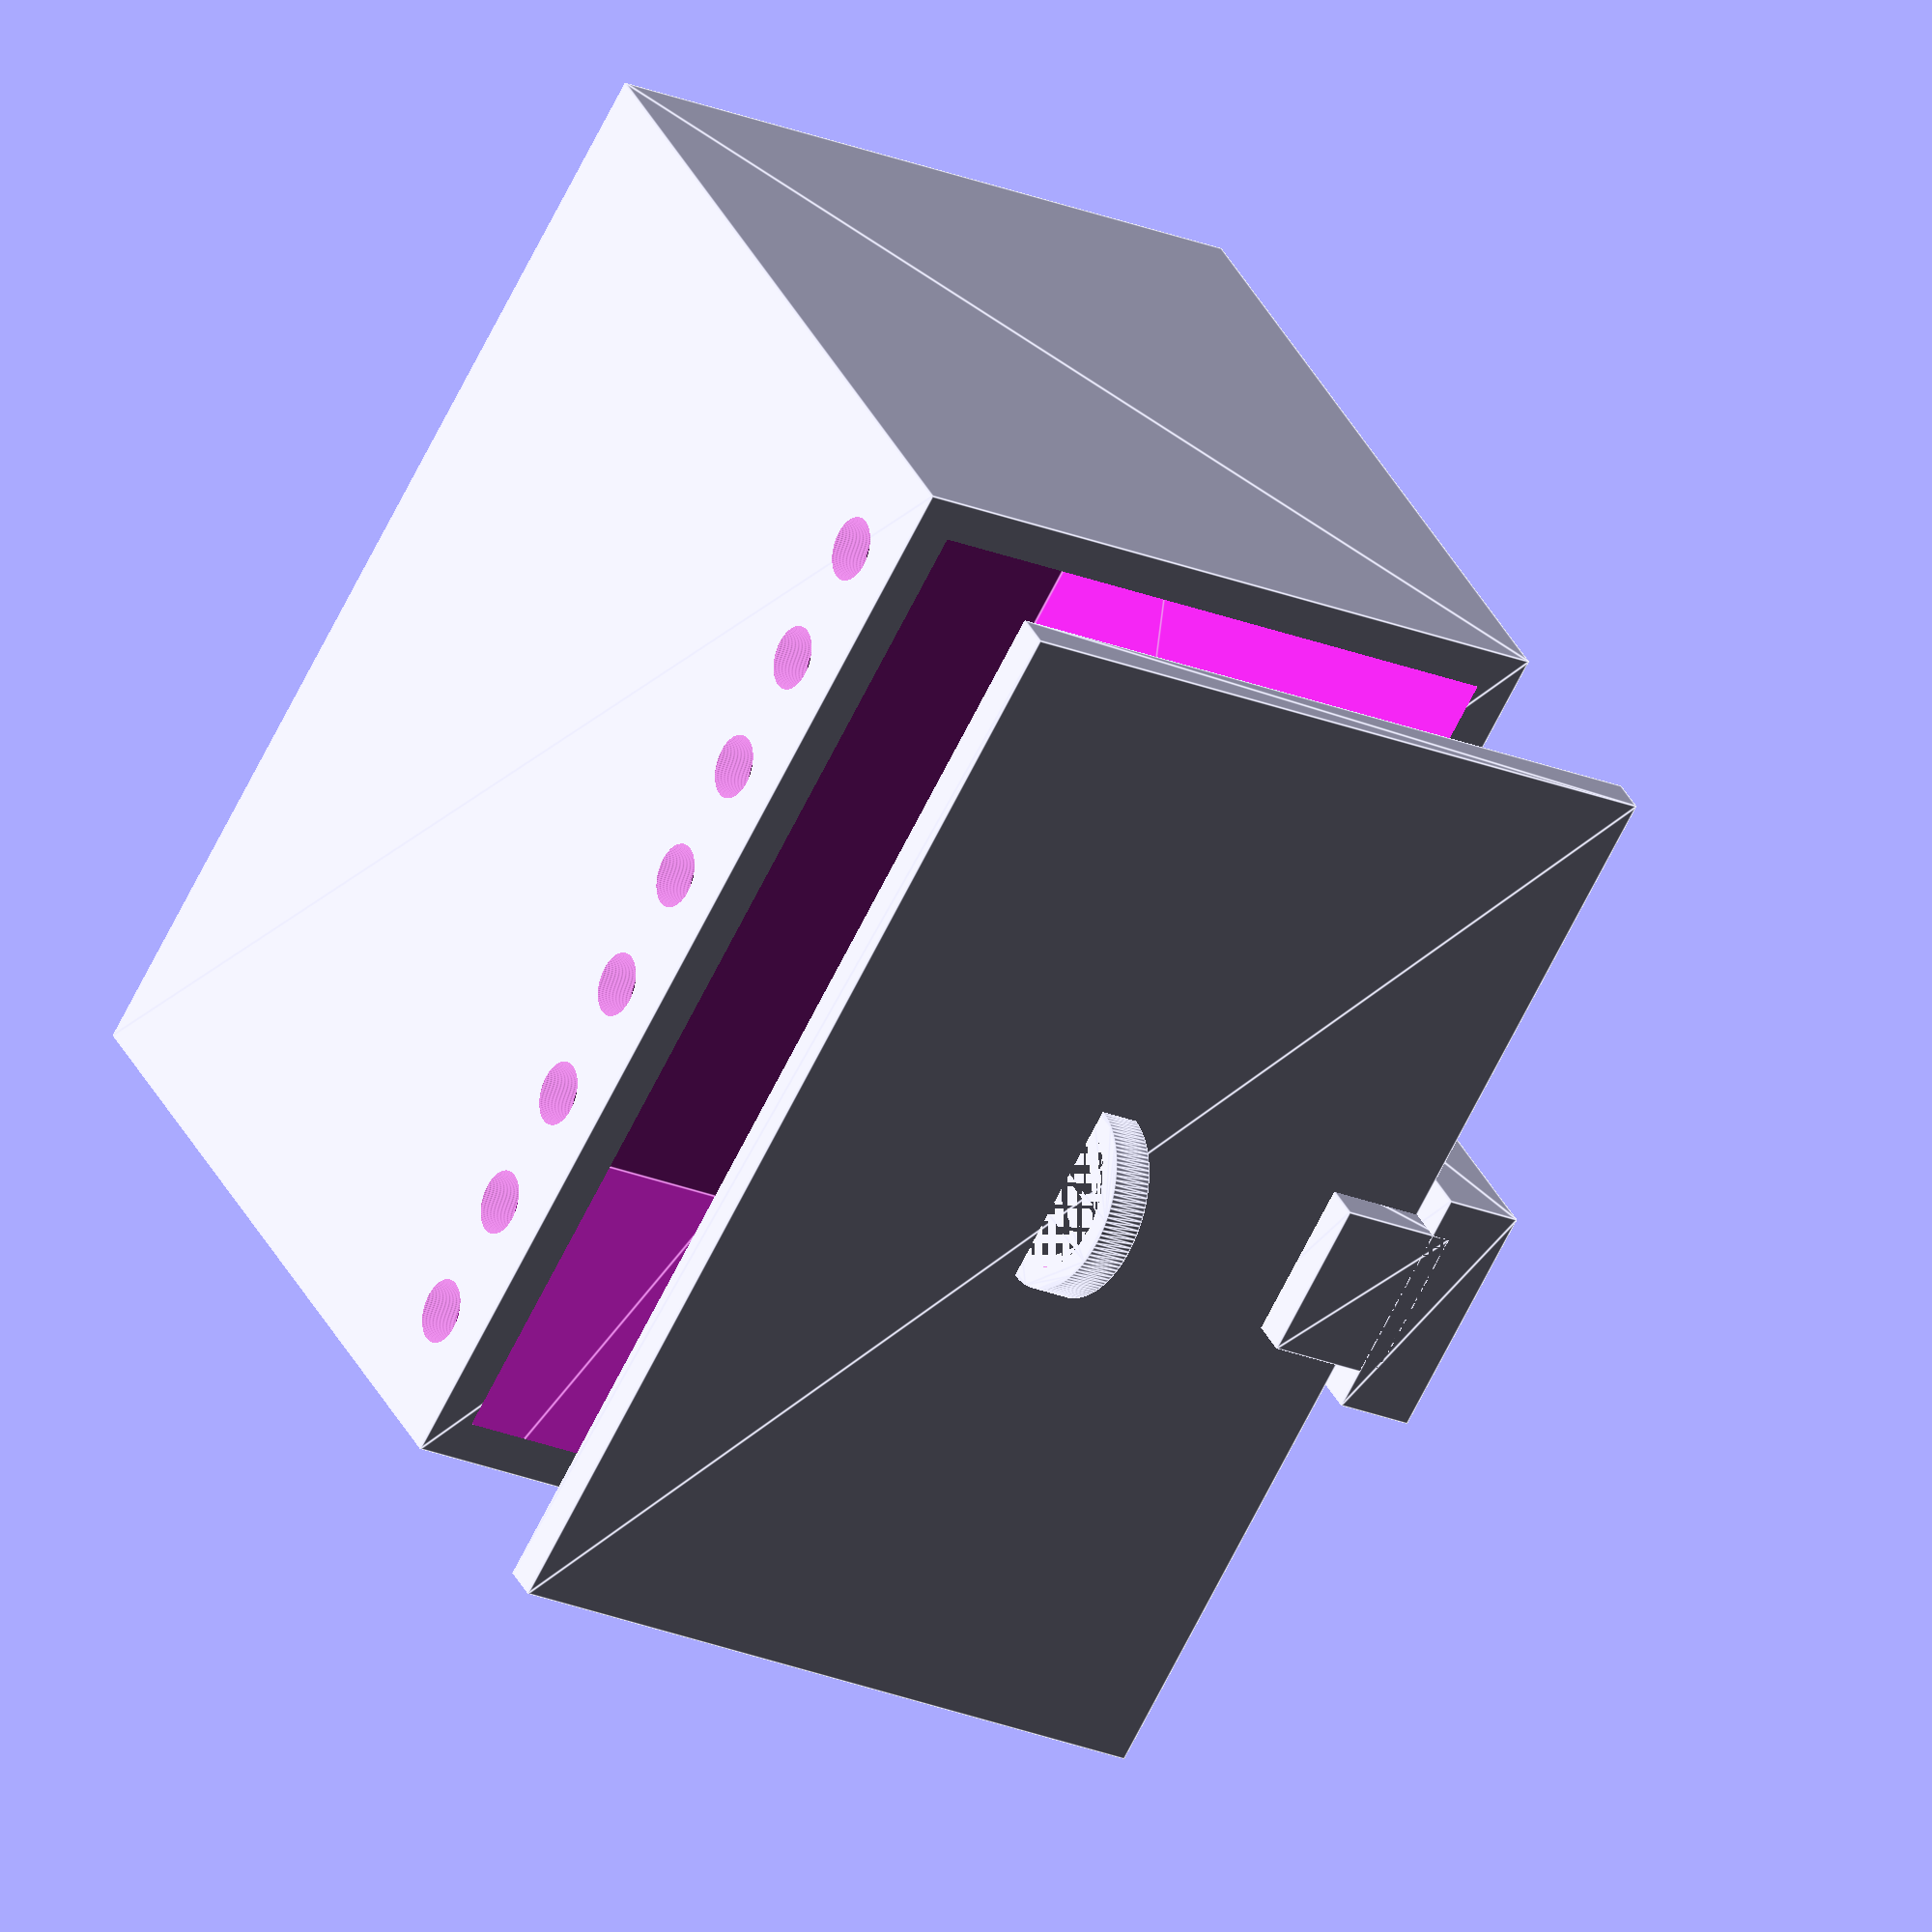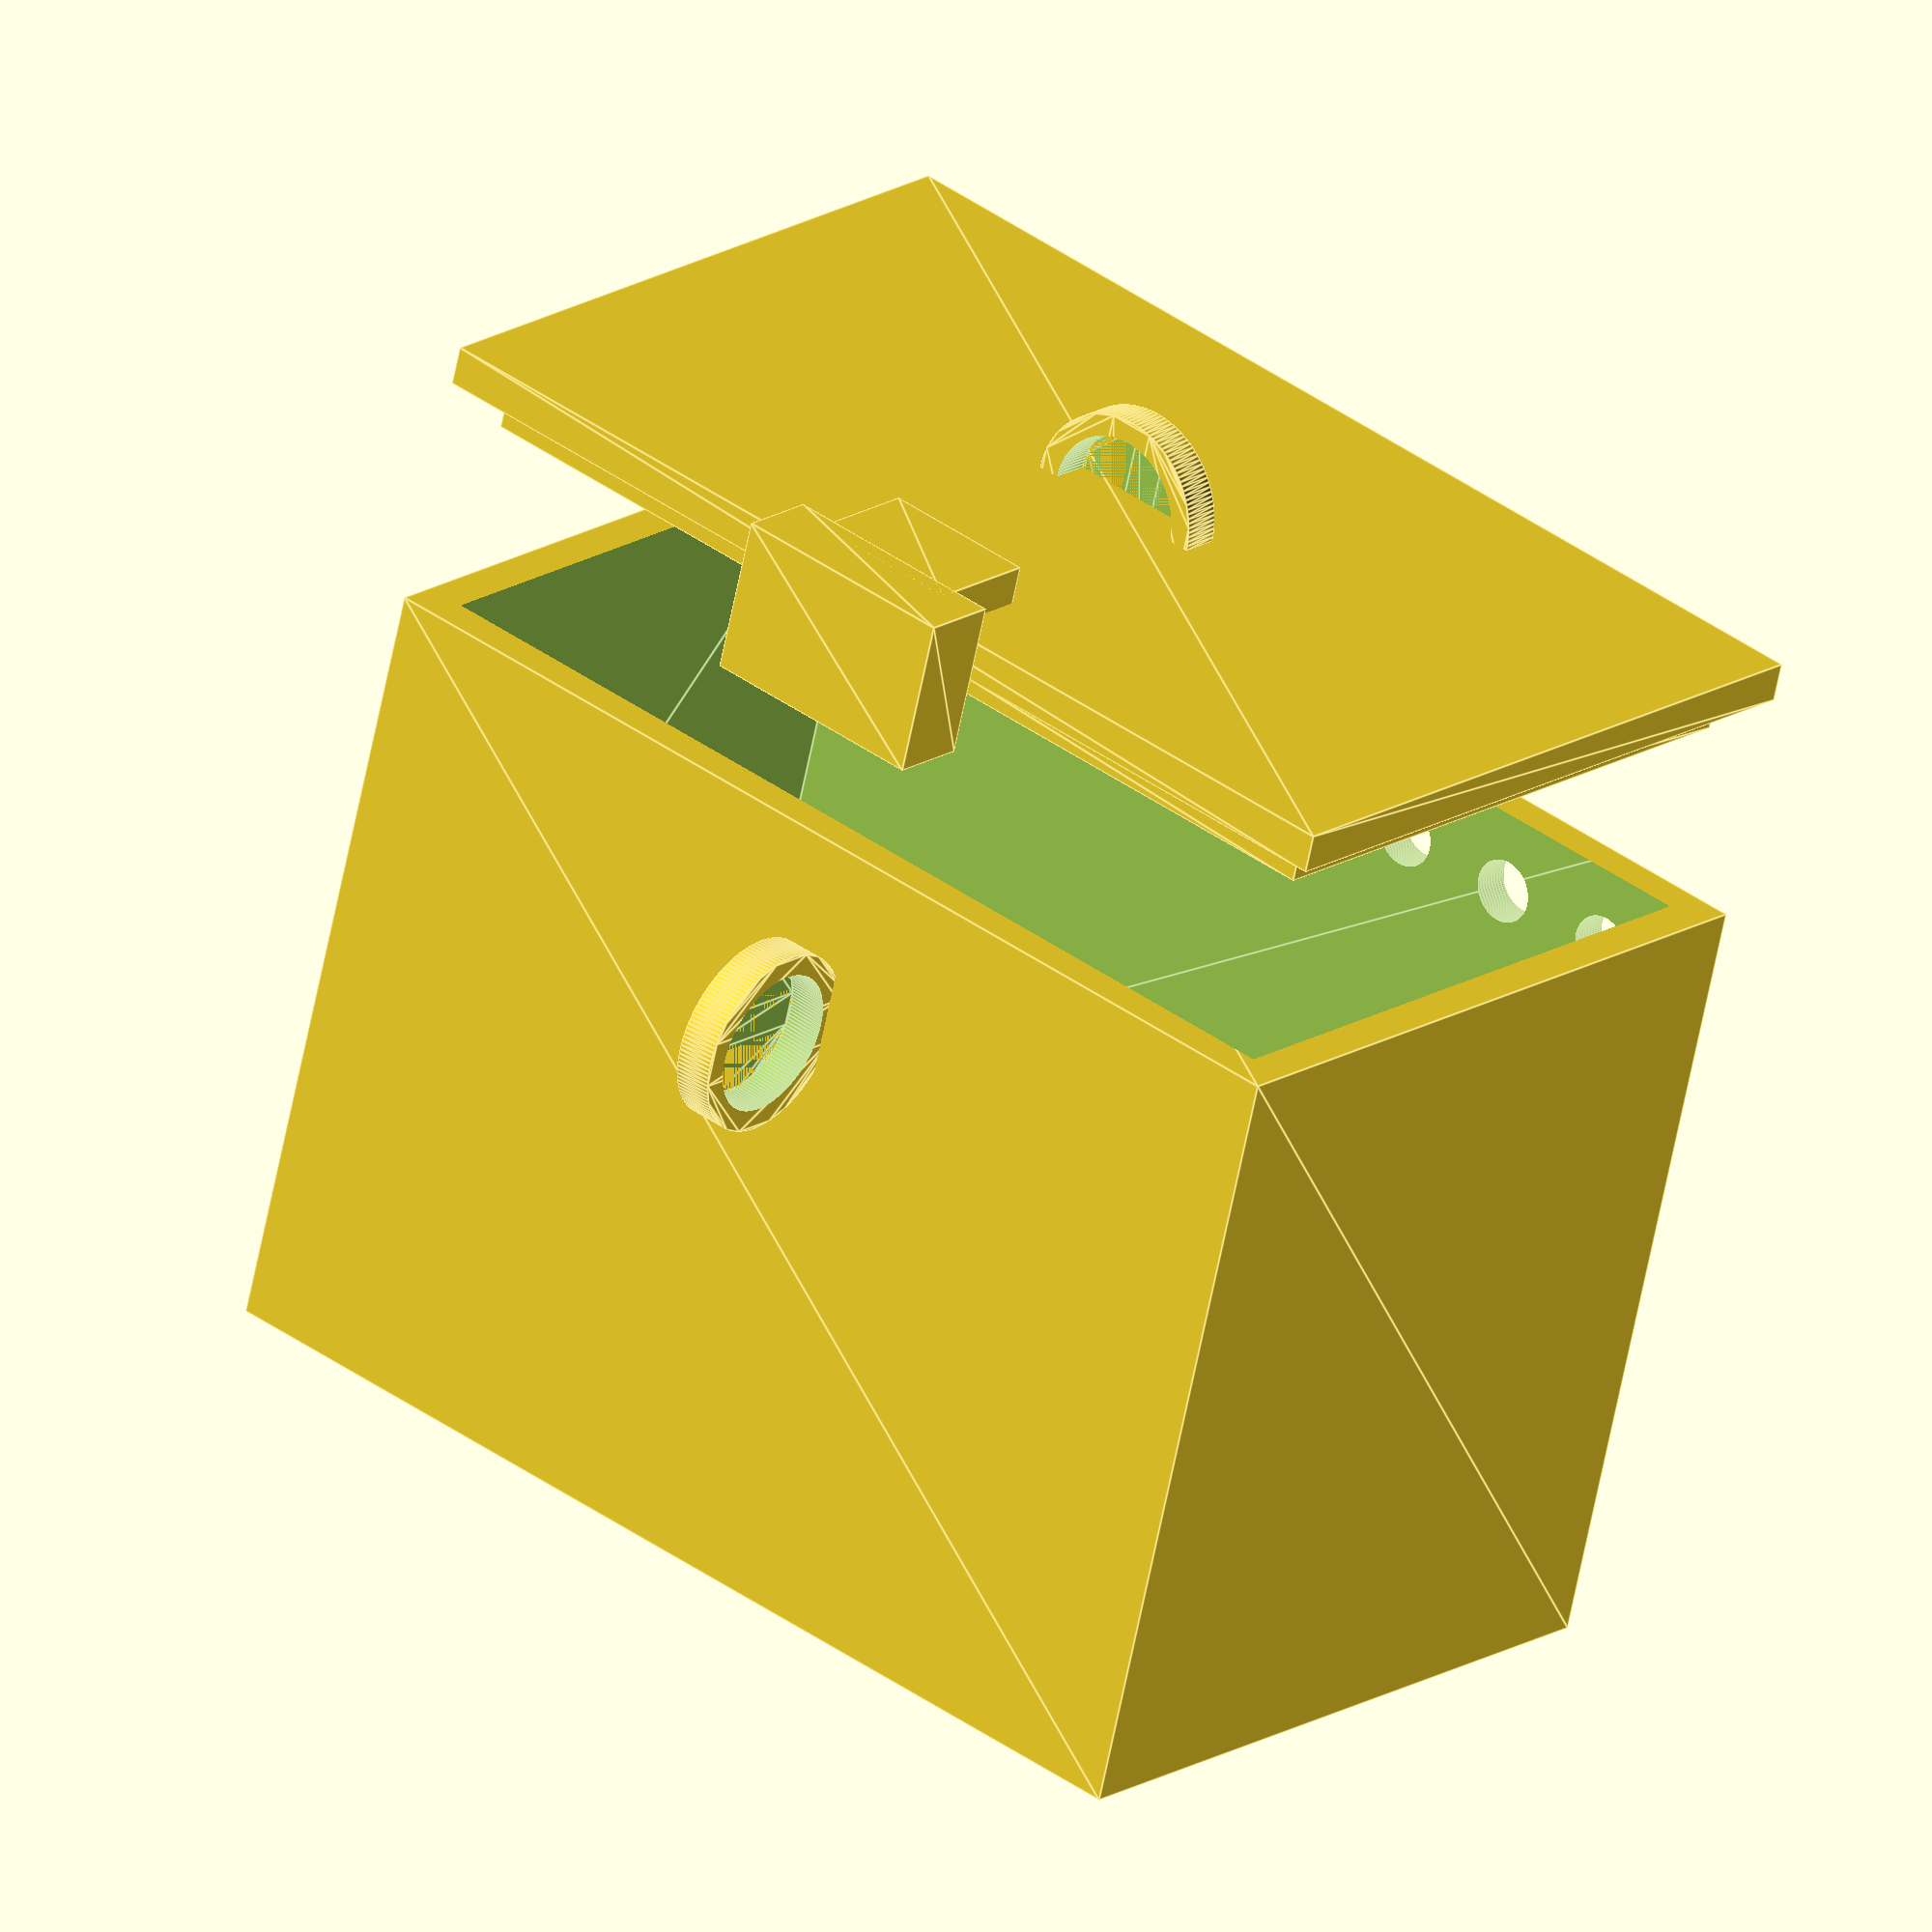
<openscad>
union()
{
    difference()
    {
        union()
        {
            difference()
            {
                linear_extrude(height = 100.0, twist = 0.0, scale = 1.0, slices = 1, center = false)
                {
                    scale([140.0, 90.0])
                    {
                        M8();
                    }
                }
                translate([0.0, 0.0, 10.0])
                {
                    linear_extrude(height = 100.0, twist = 0.0, scale = 1.0, slices = 1, center = false)
                    {
                        scale([130.0, 80.0])
                        {
                            M8();
                        }
                    }
                }
            }
        }
        union()
        {
            translate([0.0, 50.0, 0.0])
            {
                translate([-56.8, 0.0, 0.0])
                {
                    rotate([90.0, 0.0, 0.0])
                    {
                        translate([1.0, 90.0, 0.0])
                        {
                            linear_extrude(height = 16.0, twist = 0.0, scale = 1.0, slices = 1, center = false)
                            {
                                scale([8.0, 8.0])
                                {
                                    M154();
                                }
                            }
                        }
                    }
                }
            }
            translate([0.0, 50.0, 0.0])
            {
                translate([-56.8, 0.0, 0.0])
                {
                    rotate([90.0, 0.0, 0.0])
                    {
                        translate([17.0, 90.0, 0.0])
                        {
                            linear_extrude(height = 16.0, twist = 0.0, scale = 1.0, slices = 1, center = false)
                            {
                                scale([8.0, 8.0])
                                {
                                    M154();
                                }
                            }
                        }
                    }
                }
            }
            translate([0.0, 50.0, 0.0])
            {
                translate([-56.8, 0.0, 0.0])
                {
                    rotate([90.0, 0.0, 0.0])
                    {
                        translate([33.0, 90.0, 0.0])
                        {
                            linear_extrude(height = 16.0, twist = 0.0, scale = 1.0, slices = 1, center = false)
                            {
                                scale([8.0, 8.0])
                                {
                                    M154();
                                }
                            }
                        }
                    }
                }
            }
            translate([0.0, 50.0, 0.0])
            {
                translate([-56.8, 0.0, 0.0])
                {
                    rotate([90.0, 0.0, 0.0])
                    {
                        translate([49.0, 90.0, 0.0])
                        {
                            linear_extrude(height = 16.0, twist = 0.0, scale = 1.0, slices = 1, center = false)
                            {
                                scale([8.0, 8.0])
                                {
                                    M154();
                                }
                            }
                        }
                    }
                }
            }
            translate([0.0, 50.0, 0.0])
            {
                translate([-56.8, 0.0, 0.0])
                {
                    rotate([90.0, 0.0, 0.0])
                    {
                        translate([65.0, 90.0, 0.0])
                        {
                            linear_extrude(height = 16.0, twist = 0.0, scale = 1.0, slices = 1, center = false)
                            {
                                scale([8.0, 8.0])
                                {
                                    M154();
                                }
                            }
                        }
                    }
                }
            }
            translate([0.0, 50.0, 0.0])
            {
                translate([-56.8, 0.0, 0.0])
                {
                    rotate([90.0, 0.0, 0.0])
                    {
                        translate([81.0, 90.0, 0.0])
                        {
                            linear_extrude(height = 16.0, twist = 0.0, scale = 1.0, slices = 1, center = false)
                            {
                                scale([8.0, 8.0])
                                {
                                    M154();
                                }
                            }
                        }
                    }
                }
            }
            translate([0.0, 50.0, 0.0])
            {
                translate([-56.8, 0.0, 0.0])
                {
                    rotate([90.0, 0.0, 0.0])
                    {
                        translate([97.0, 90.0, 0.0])
                        {
                            linear_extrude(height = 16.0, twist = 0.0, scale = 1.0, slices = 1, center = false)
                            {
                                scale([8.0, 8.0])
                                {
                                    M154();
                                }
                            }
                        }
                    }
                }
            }
            translate([0.0, 50.0, 0.0])
            {
                translate([-56.8, 0.0, 0.0])
                {
                    rotate([90.0, 0.0, 0.0])
                    {
                        translate([113.0, 90.0, 0.0])
                        {
                            linear_extrude(height = 16.0, twist = 0.0, scale = 1.0, slices = 1, center = false)
                            {
                                scale([8.0, 8.0])
                                {
                                    M154();
                                }
                            }
                        }
                    }
                }
            }
        }
    }
    union()
    {
        translate([0.0, 0.0, 25.0])
        {
            union()
            {
                translate([0.0, 0.0, 100.0])
                {
                    linear_extrude(height = 5.0, twist = 0.0, scale = 1.0, slices = 1, center = false)
                    {
                        scale([130.0, 80.0])
                        {
                            M8();
                        }
                    }
                }
                translate([0.0, 0.0, 105.0])
                {
                    linear_extrude(height = 5.0, twist = 0.0, scale = 1.0, slices = 1, center = false)
                    {
                        scale([140.0, 90.0])
                        {
                            M8();
                        }
                    }
                }
                translate([0.0, 3.5, 0.0])
                {
                    translate([0.0, 0.0, 110.0])
                    {
                        rotate([90.0, 0.0, 0.0])
                        {
                            difference()
                            {
                                linear_extrude(height = 5.0, twist = 0.0, scale = 1.0, slices = 1, center = false)
                                {
                                    scale([24.0, 24.0])
                                    {
                                        M245();
                                    }
                                }
                                linear_extrude(height = 10.0, twist = 0.0, scale = 1.0, slices = 1, center = false)
                                {
                                    scale([18.46153846153846, 18.46153846153846])
                                    {
                                        M245();
                                    }
                                }
                            }
                        }
                    }
                }
            }
        }
        translate([0.0, -40.0, 0.0])
        {
            translate([0.0, 0.0, 130.0])
            {
                linear_extrude(height = 10.0, twist = 0.0, scale = 1.0, slices = 1, center = false)
                {
                    scale([20.0, 15.0])
                    {
                        M8();
                    }
                }
            }
        }
        translate([0.0, -50.0, 0.0])
        {
            translate([0.0, 0.0, 120.0])
            {
                linear_extrude(height = 20.0, twist = 0.0, scale = 1.0, slices = 1, center = false)
                {
                    scale([30.0, 10.0])
                    {
                        M8();
                    }
                }
            }
        }
        translate([0.0, -55.0, 0.0])
        {
            translate([0.0, 0.0, 76.92307692307692])
            {
                rotate([0.0, 90.0, 0.0])
                {
                    difference()
                    {
                        linear_extrude(height = 5.0, twist = 0.0, scale = 1.0, slices = 1, center = false)
                        {
                            scale([24.0, 24.0])
                            {
                                M245();
                            }
                        }
                        linear_extrude(height = 10.0, twist = 0.0, scale = 1.0, slices = 1, center = false)
                        {
                            scale([18.46153846153846, 18.46153846153846])
                            {
                                M245();
                            }
                        }
                    }
                }
            }
        }
    }
}

module M245()
{
    polygon
    (
        points =
        [
            [0.5, 0.0], 
            [0.4993977281025862, 0.024533837163709007], 
            [0.49759236333609846, 0.0490085701647803], 
            [0.4945882549823905, 0.07336523722768087], 
            [0.4903926402016152, 0.09754516100806412], 
            [0.485015626597272, 0.12149008995163194], 
            [0.4784701678661044, 0.14514233862723117], 
            [0.4707720325915104, 0.16844492669611003], 
            [0.46193976625564337, 0.1913417161825449], 
            [0.45199464656172167, 0.21377754671514104], 
            [0.4409606321741775, 0.23569836841299882], 
            [0.42886430500013606, 0.25705137209661083], 
            [0.4157348061512726, 0.2777851165098011], 
            [0.40160376574032247, 0.2978496522462167], 
            [0.3865052266813685, 0.31719664208182274], 
            [0.3704755626774796, 0.33577947742350917], 
            [0.3535533905932738, 0.35355339059327373], 
            [0.33577947742350917, 0.37047556267747955], 
            [0.31719664208182274, 0.38650522668136844], 
            [0.29784965224621673, 0.4016037657403224], 
            [0.27778511650980114, 0.4157348061512726], 
            [0.25705137209661083, 0.42886430500013606], 
            [0.2356983684129989, 0.44096063217417747], 
            [0.2137775467151411, 0.4519946465617216], 
            [0.19134171618254492, 0.46193976625564337], 
            [0.16844492669611003, 0.4707720325915104], 
            [0.14514233862723117, 0.4784701678661044], 
            [0.12149008995163199, 0.485015626597272], 
            [0.09754516100806417, 0.4903926402016152], 
            [0.07336523722768087, 0.49458825498239045], 
            [0.049008570164780385, 0.49759236333609846], 
            [0.024533837163709063, 0.4993977281025862], 
            [3.061616997868383E-17, 0.5], 
            [-0.024533837163709004, 0.4993977281025862], 
            [-0.04900857016478032, 0.49759236333609846], 
            [-0.07336523722768082, 0.4945882549823905], 
            [-0.0975451610080641, 0.4903926402016152], 
            [-0.12149008995163194, 0.485015626597272], 
            [-0.14514233862723108, 0.47847016786610447], 
            [-0.16844492669610997, 0.4707720325915104], 
            [-0.19134171618254486, 0.46193976625564337], 
            [-0.21377754671514093, 0.4519946465617217], 
            [-0.23569836841299885, 0.4409606321741775], 
            [-0.2570513720966108, 0.42886430500013606], 
            [-0.277785116509801, 0.4157348061512727], 
            [-0.2978496522462167, 0.40160376574032247], 
            [-0.3171966420818227, 0.38650522668136855], 
            [-0.3357794774235092, 0.3704755626774795], 
            [-0.35355339059327373, 0.3535533905932738], 
            [-0.37047556267747944, 0.3357794774235093], 
            [-0.3865052266813685, 0.31719664208182274], 
            [-0.4016037657403224, 0.29784965224621673], 
            [-0.4157348061512727, 0.2777851165098011], 
            [-0.428864305000136, 0.2570513720966109], 
            [-0.44096063217417747, 0.23569836841299893], 
            [-0.45199464656172167, 0.21377754671514101], 
            [-0.46193976625564337, 0.19134171618254495], 
            [-0.47077203259151035, 0.16844492669611016], 
            [-0.4784701678661044, 0.1451423386272312], 
            [-0.485015626597272, 0.12149008995163203], 
            [-0.4903926402016152, 0.0975451610080643], 
            [-0.49458825498239045, 0.0733652372276809], 
            [-0.49759236333609846, 0.04900857016478041], 
            [-0.4993977281025862, 0.024533837163708983], 
            [-0.5, 6.123233995736766E-17], 
            [-0.4993977281025862, -0.024533837163708862], 
            [-0.49759236333609846, -0.049008570164780295], 
            [-0.4945882549823905, -0.07336523722768079], 
            [-0.4903926402016152, -0.09754516100806418], 
            [-0.48501562659727204, -0.12149008995163191], 
            [-0.47847016786610447, -0.14514233862723105], 
            [-0.47077203259151035, -0.16844492669611003], 
            [-0.46193976625564337, -0.1913417161825448], 
            [-0.4519946465617217, -0.2137775467151409], 
            [-0.4409606321741775, -0.23569836841299882], 
            [-0.42886430500013606, -0.2570513720966108], 
            [-0.41573480615127273, -0.277785116509801], 
            [-0.40160376574032247, -0.2978496522462166], 
            [-0.38650522668136855, -0.31719664208182263], 
            [-0.37047556267747955, -0.3357794774235092], 
            [-0.35355339059327384, -0.35355339059327373], 
            [-0.33577947742350933, -0.37047556267747944], 
            [-0.31719664208182297, -0.38650522668136833], 
            [-0.29784965224621657, -0.4016037657403225], 
            [-0.2777851165098011, -0.4157348061512726], 
            [-0.2570513720966109, -0.428864305000136], 
            [-0.23569836841299896, -0.44096063217417747], 
            [-0.21377754671514124, -0.45199464656172156], 
            [-0.19134171618254517, -0.46193976625564326], 
            [-0.16844492669610997, -0.4707720325915104], 
            [-0.14514233862723122, -0.4784701678661044], 
            [-0.12149008995163206, -0.48501562659727193], 
            [-0.09754516100806433, -0.4903926402016152], 
            [-0.07336523722768115, -0.49458825498239045], 
            [-0.049008570164780225, -0.49759236333609846], 
            [-0.024533837163709014, -0.4993977281025862], 
            [-9.184850993605148E-17, -0.5], 
            [0.02453383716370883, -0.4993977281025862], 
            [0.049008570164780045, -0.49759236333609846], 
            [0.07336523722768097, -0.49458825498239045], 
            [0.09754516100806415, -0.4903926402016152], 
            [0.12149008995163188, -0.48501562659727204], 
            [0.14514233862723103, -0.47847016786610447], 
            [0.1684449266961098, -0.47077203259151046], 
            [0.191341716182545, -0.4619397662556433], 
            [0.21377754671514107, -0.45199464656172167], 
            [0.2356983684129988, -0.4409606321741775], 
            [0.2570513720966108, -0.4288643050001361], 
            [0.2777851165098009, -0.41573480615127273], 
            [0.2978496522462164, -0.40160376574032264], 
            [0.3171966420818228, -0.38650522668136844], 
            [0.33577947742350917, -0.37047556267747955], 
            [0.3535533905932737, -0.35355339059327384], 
            [0.37047556267747944, -0.33577947742350933], 
            [0.3865052266813683, -0.31719664208182297], 
            [0.4016037657403225, -0.2978496522462166], 
            [0.4157348061512726, -0.2777851165098011], 
            [0.428864305000136, -0.25705137209661094], 
            [0.4409606321741774, -0.23569836841299896], 
            [0.45199464656172156, -0.21377754671514126], 
            [0.46193976625564326, -0.1913417161825452], 
            [0.4707720325915104, -0.16844492669611], 
            [0.4784701678661044, -0.14514233862723125], 
            [0.48501562659727193, -0.12149008995163209], 
            [0.49039264020161516, -0.09754516100806436], 
            [0.49458825498239045, -0.0733652372276812], 
            [0.49759236333609846, -0.04900857016478025], 
            [0.4993977281025862, -0.024533837163709046]
        ],
        paths =
        [
            [0, 1, 2, 3, 4, 5, 6, 7, 8, 9, 10, 11, 12, 13, 14, 15, 16, 17, 18, 19, 20, 21, 22, 23, 24, 25, 26, 27, 28, 29, 30, 31, 32, 33, 34, 35, 36, 37, 38, 39, 40, 41, 42, 43, 44, 45, 46, 47, 48, 49, 50, 51, 52, 53, 54, 55, 56, 57, 58, 59, 60, 61, 62, 63, 64, 65, 66, 67, 68, 69, 70, 71, 72, 73, 74, 75, 76, 77, 78, 79, 80, 81, 82, 83, 84, 85, 86, 87, 88, 89, 90, 91, 92, 93, 94, 95, 96, 97, 98, 99, 100, 101, 102, 103, 104, 105, 106, 107, 108, 109, 110, 111, 112, 113, 114, 115, 116, 117, 118, 119, 120, 121, 122, 123, 124, 125, 126, 127]
        ]
    );
}

module M8()
{
    polygon
    (
        points =
        [
            [-0.5, -0.5], 
            [0.5, -0.5], 
            [0.5, 0.5], 
            [-0.5, 0.5]
        ],
        paths =
        [
            [0, 1, 2, 3]
        ]
    );
}

module M154()
{
    polygon
    (
        points =
        [
            [0.5, 0.0], 
            [0.4990133642141358, 0.03139525976465669], 
            [0.49605735065723894, 0.06266661678215213], 
            [0.49114362536434436, 0.0936906572928623], 
            [0.48429158056431554, 0.1243449435824274], 
            [0.47552825814757677, 0.1545084971874737], 
            [0.46488824294412573, 0.18406227634233896], 
            [0.45241352623300973, 0.21288964578253636], 
            [0.4381533400219318, 0.24087683705085766], 
            [0.42216396275100754, 0.26791339748949833], 
            [0.4045084971874737, 0.29389262614623657], 
            [0.3852566213878946, 0.3187119948743448], 
            [0.3644843137107058, 0.3422735529643443], 
            [0.34227355296434436, 0.3644843137107058], 
            [0.3187119948743448, 0.3852566213878946], 
            [0.29389262614623657, 0.4045084971874737], 
            [0.2679133974894983, 0.42216396275100754], 
            [0.24087683705085758, 0.43815334002193185], 
            [0.21288964578253633, 0.4524135262330098], 
            [0.18406227634233904, 0.4648882429441257], 
            [0.15450849718747373, 0.47552825814757677], 
            [0.12434494358242748, 0.48429158056431554], 
            [0.09369065729286237, 0.4911436253643443], 
            [0.06266661678215213, 0.4960573506572389], 
            [0.03139525976465676, 0.4990133642141358], 
            [3.061616997868383E-17, 0.5], 
            [-0.0313952597646567, 0.4990133642141358], 
            [-0.06266661678215218, 0.4960573506572389], 
            [-0.09369065729286241, 0.4911436253643443], 
            [-0.12434494358242731, 0.4842915805643156], 
            [-0.15450849718747367, 0.4755282581475768], 
            [-0.184062276342339, 0.4648882429441257], 
            [-0.21288964578253636, 0.45241352623300973], 
            [-0.24087683705085772, 0.43815334002193174], 
            [-0.26791339748949844, 0.4221639627510075], 
            [-0.2938926261462365, 0.4045084971874737], 
            [-0.3187119948743449, 0.3852566213878946], 
            [-0.34227355296434436, 0.3644843137107057], 
            [-0.36448431371070567, 0.3422735529643444], 
            [-0.38525662138789457, 0.31871199487434493], 
            [-0.40450849718747367, 0.2938926261462366], 
            [-0.42216396275100754, 0.26791339748949833], 
            [-0.43815334002193174, 0.2408768370508578], 
            [-0.4524135262330097, 0.21288964578253644], 
            [-0.4648882429441257, 0.18406227634233907], 
            [-0.47552825814757677, 0.15450849718747375], 
            [-0.48429158056431554, 0.12434494358242741], 
            [-0.4911436253643443, 0.09369065729286229], 
            [-0.4960573506572389, 0.06266661678215227], 
            [-0.4990133642141358, 0.03139525976465679], 
            [-0.5, 6.123233995736766E-17], 
            [-0.4990133642141358, -0.03139525976465667], 
            [-0.4960573506572389, -0.06266661678215214], 
            [-0.4911436253643443, -0.09369065729286238], 
            [-0.48429158056431554, -0.12434494358242751], 
            [-0.4755282581475767, -0.15450849718747386], 
            [-0.4648882429441256, -0.18406227634233915], 
            [-0.45241352623300973, -0.21288964578253633], 
            [-0.43815334002193185, -0.2408768370508575], 
            [-0.4221639627510076, -0.2679133974894982], 
            [-0.4045084971874737, -0.2938926261462365], 
            [-0.3852566213878946, -0.3187119948743448], 
            [-0.3644843137107058, -0.34227355296434436], 
            [-0.3422735529643445, -0.36448431371070567], 
            [-0.31871199487434476, -0.3852566213878947], 
            [-0.2938926261462366, -0.40450849718747367], 
            [-0.26791339748949816, -0.42216396275100765], 
            [-0.24087683705085763, -0.4381533400219318], 
            [-0.21288964578253608, -0.4524135262330099], 
            [-0.1840622763423389, -0.46488824294412573], 
            [-0.15450849718747378, -0.47552825814757677], 
            [-0.12434494358242765, -0.4842915805643155], 
            [-0.09369065729286231, -0.4911436253643443], 
            [-0.0626666167821523, -0.4960573506572389], 
            [-0.031395259764656604, -0.4990133642141358], 
            [-9.184850993605148E-17, -0.5], 
            [0.031395259764656416, -0.4990133642141358], 
            [0.06266661678215212, -0.4960573506572389], 
            [0.09369065729286213, -0.4911436253643444], 
            [0.12434494358242747, -0.48429158056431554], 
            [0.15450849718747361, -0.4755282581475768], 
            [0.18406227634233913, -0.4648882429441256], 
            [0.2128896457825363, -0.4524135262330098], 
            [0.24087683705085786, -0.4381533400219317], 
            [0.267913397489498, -0.42216396275100776], 
            [0.29389262614623646, -0.4045084971874738], 
            [0.31871199487434465, -0.3852566213878948], 
            [0.3422735529643443, -0.3644843137107058], 
            [0.3644843137107056, -0.3422735529643445], 
            [0.3852566213878947, -0.3187119948743448], 
            [0.40450849718747367, -0.2938926261462367], 
            [0.42216396275100765, -0.26791339748949816], 
            [0.4381533400219318, -0.24087683705085766], 
            [0.4524135262330099, -0.2128896457825361], 
            [0.46488824294412573, -0.18406227634233893], 
            [0.47552825814757677, -0.1545084971874738], 
            [0.4842915805643155, -0.12434494358242767], 
            [0.4911436253643443, -0.09369065729286234], 
            [0.4960573506572389, -0.06266661678215232], 
            [0.4990133642141358, -0.03139525976465663]
        ],
        paths =
        [
            [0, 1, 2, 3, 4, 5, 6, 7, 8, 9, 10, 11, 12, 13, 14, 15, 16, 17, 18, 19, 20, 21, 22, 23, 24, 25, 26, 27, 28, 29, 30, 31, 32, 33, 34, 35, 36, 37, 38, 39, 40, 41, 42, 43, 44, 45, 46, 47, 48, 49, 50, 51, 52, 53, 54, 55, 56, 57, 58, 59, 60, 61, 62, 63, 64, 65, 66, 67, 68, 69, 70, 71, 72, 73, 74, 75, 76, 77, 78, 79, 80, 81, 82, 83, 84, 85, 86, 87, 88, 89, 90, 91, 92, 93, 94, 95, 96, 97, 98, 99]
        ]
    );
}

</openscad>
<views>
elev=146.9 azim=118.9 roll=202.1 proj=o view=edges
elev=62.9 azim=40.5 roll=348.8 proj=o view=edges
</views>
